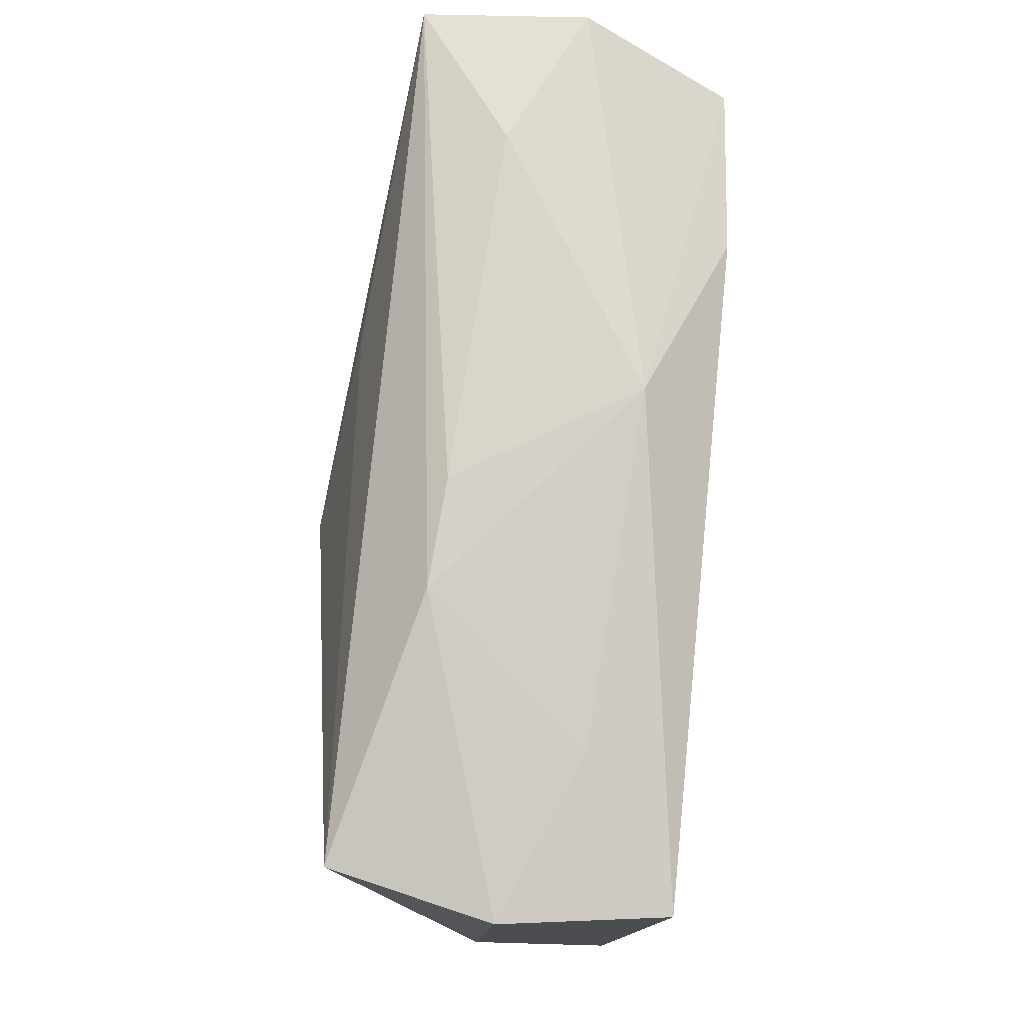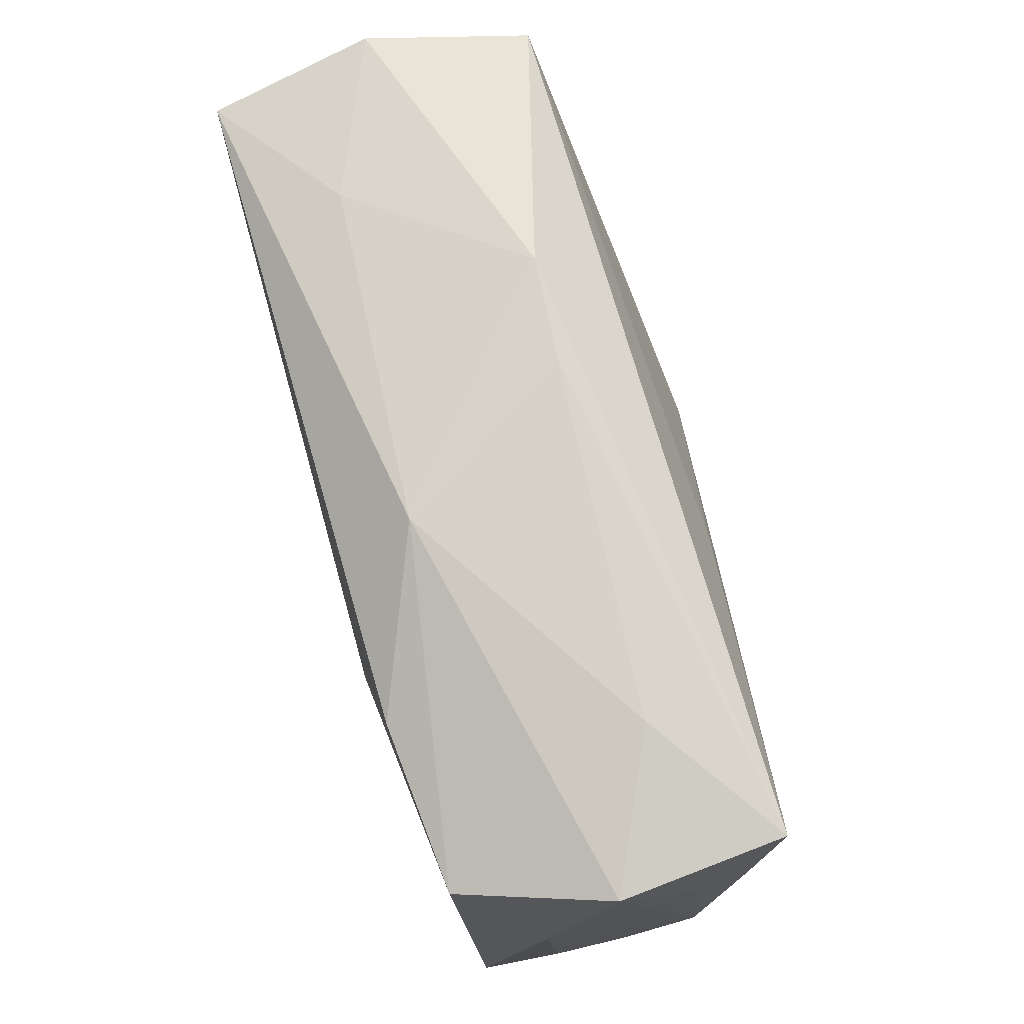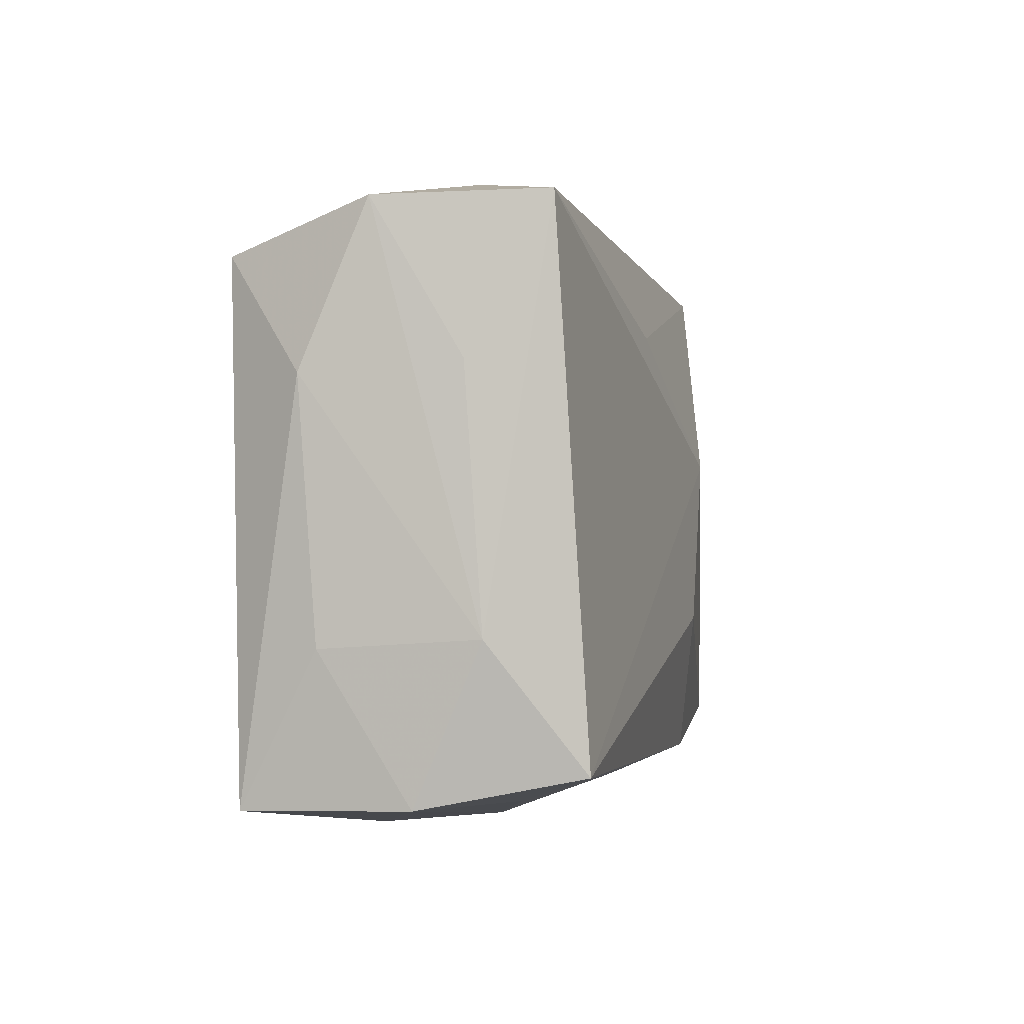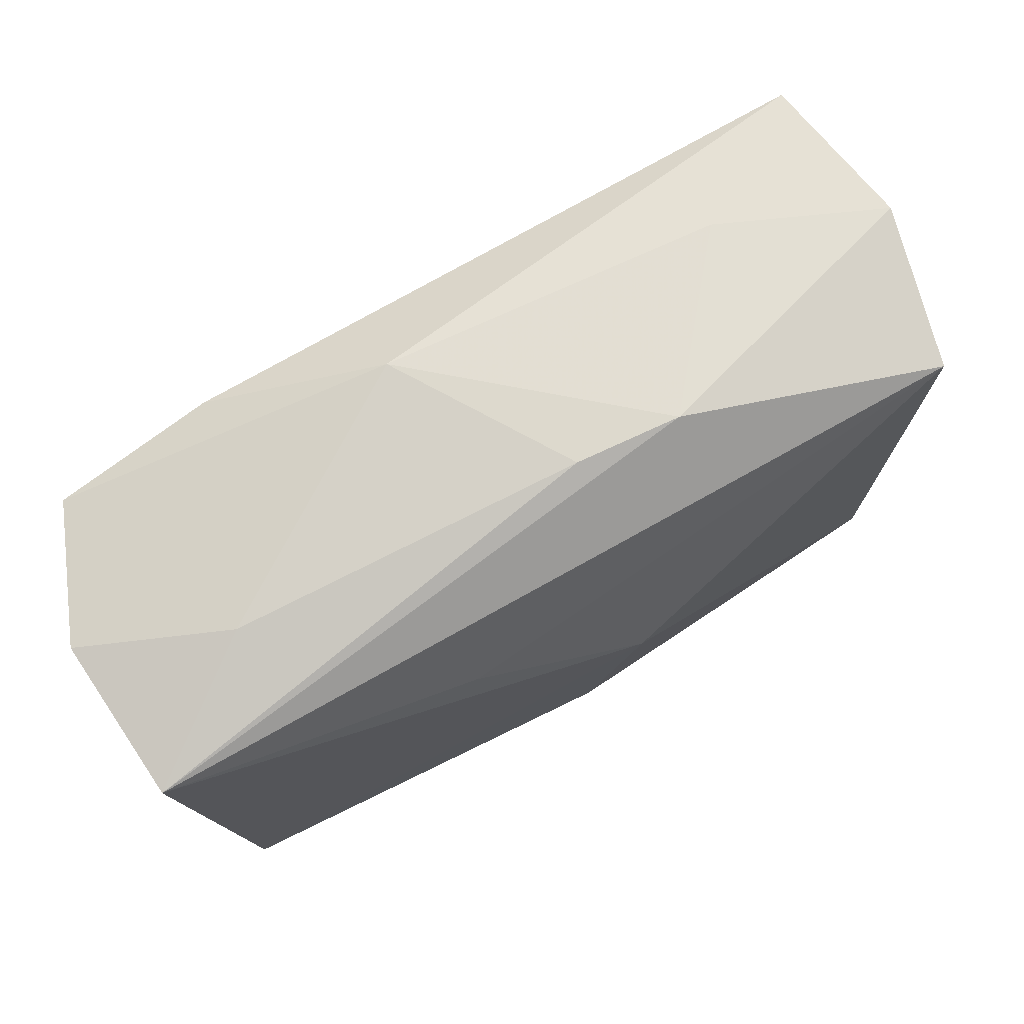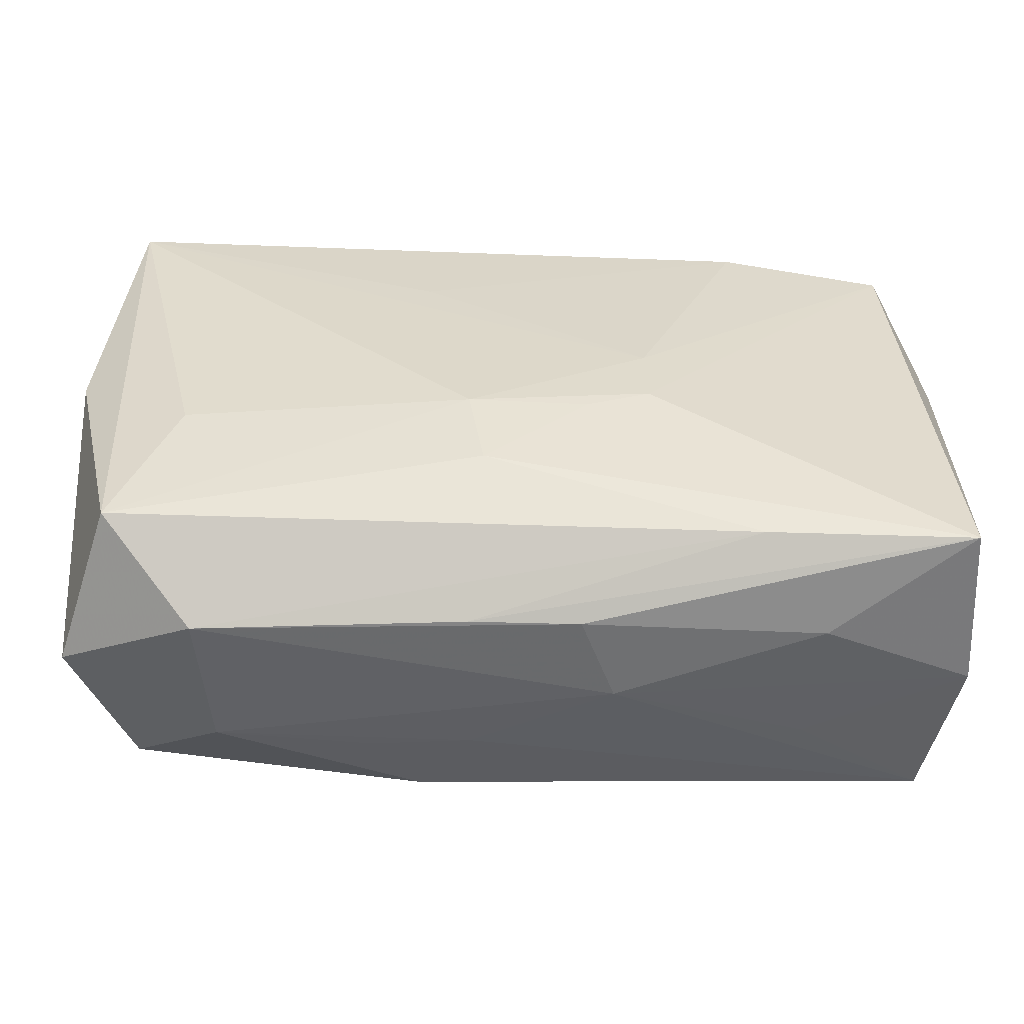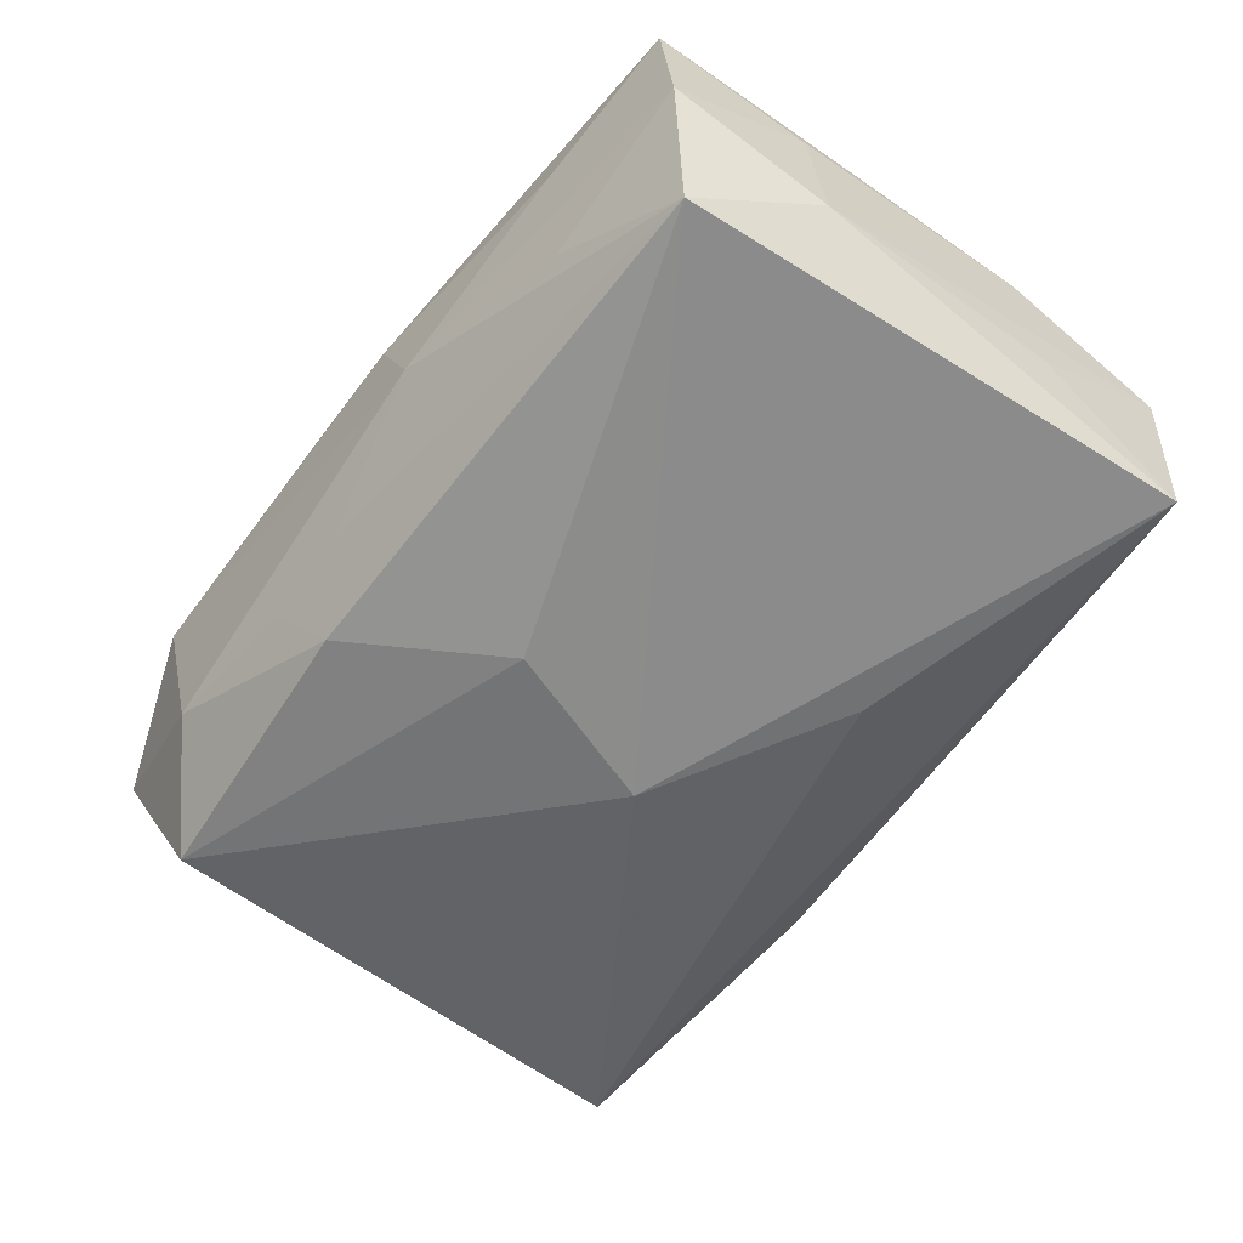
<metadata>
{"format":"obj","ext":"obj","renderer":"f3d","projection":"perspective","resolution":1024,"background":"white","views":[{"elev":78.5,"azim":-84.0,"up":"+Y"},{"elev":73.0,"azim":74.2,"up":"+Y"},{"elev":-1.9,"azim":102.4,"up":"+Y"},{"elev":76.4,"azim":151.2,"up":"+Y"},{"elev":-58.6,"azim":-1.4,"up":"+Y"},{"elev":-60.1,"azim":53.4,"up":"+Z"}]}
</metadata>
<code>
v 0.008492 -0.001238 0.01297
v -0.003638 -0.007886 0.01297
v -0.02633 -0.01574 -0.0112
v 0.003915 -0.02207 0.004474
v 0.0003743 -0.00781 -0.01426
v -0.03033 -0.01885 -0.001218
v 0.02935 -0.01923 0.009847
v 0.02805 -0.01693 -0.01175
v 0.02989 0.01824 -0.00991
v -0.0026 -0.01382 0.01202
v -0.009761 -0.01965 -0.007304
v -0.02125 -0.02211 0.003543
v -0.01925 0.01972 0.006042
v 0.004389 -0.007846 0.01276
v 0.0309 0.007445 0.005748
v 0.0309 -0.008631 -0.005778
v 0.0309 0.01808 0.00128
v -0.003411 -0.02207 0.004497
v 0.00858 -0.006284 0.01285
v -0.003539 0.003242 -0.0143
v -0.003063 0.02203 -0.0045
v 0.006276 -0.02147 -0.001418
v 0.02002 -0.02071 0.003209
v -0.003135 -0.01972 -0.006809
v -0.03106 -0.0005754 0.009014
v -0.03054 0.01927 0.001394
v -0.0289 0.01747 0.01258
v 0.004387 0.02092 0.007496
v -0.02015 -0.02035 -0.006063
v 0.03064 -0.009266 0.004587
v -0.03175 4.378e-05 7.736e-05
v 0.02093 0.02031 -0.003265
v -0.02837 0.0005707 -0.008099
v 0.02724 0.01518 0.01127
v -0.006608 -0.01744 -0.01231
v 0.01596 0.0167 0.0123
v -0.006866 0.009236 0.01276
v 0.03076 0.008115 -0.004576
v -0.02813 0.0185 -0.009673
v -0.01028 0.02202 -0.005007
v -0.02291 -0.007853 0.01129
v -0.02715 -0.01765 0.009376
v 0.0156 -0.01905 0.009843
v 0.008566 0.01156 -0.01213
v 0.03008 -0.01894 -0.001257
v 0.01922 -0.01928 -0.005672
f 32 9 21
f 9 32 17
f 28 32 21
f 34 17 28
f 28 17 32
f 44 9 20
f 16 9 38
f 38 17 16
f 9 17 38
f 3 35 29
f 20 5 3
f 3 5 35
f 19 7 34
f 13 27 28
f 34 28 36
f 28 27 36
f 37 36 27
f 35 5 8
f 8 9 16
f 20 9 8
f 8 5 20
f 2 42 10
f 2 27 41
f 41 42 2
f 27 42 41
f 29 22 12
f 33 3 31
f 2 19 1
f 1 27 2
f 1 37 27
f 36 37 1
f 1 19 34
f 34 36 1
f 15 7 30
f 34 7 15
f 15 17 34
f 15 30 16
f 16 17 15
f 40 28 21
f 40 13 28
f 21 9 40
f 45 8 16
f 16 30 45
f 30 7 45
f 24 22 29
f 24 8 22
f 35 8 24
f 7 10 43
f 43 10 42
f 42 12 43
f 7 19 14
f 14 10 7
f 14 19 2
f 2 10 14
f 4 12 22
f 25 42 27
f 6 31 3
f 6 12 42
f 42 25 6
f 6 25 31
f 6 3 29
f 29 12 6
f 39 3 33
f 33 31 39
f 20 3 39
f 39 44 20
f 39 40 9
f 9 44 39
f 27 13 26
f 13 40 26
f 40 39 26
f 26 39 31
f 26 25 27
f 31 25 26
f 22 8 46
f 46 45 22
f 8 45 46
f 29 35 11
f 11 24 29
f 35 24 11
f 22 45 23
f 23 4 22
f 23 45 7
f 7 4 23
f 18 43 12
f 12 4 18
f 7 43 18
f 18 4 7

</code>
